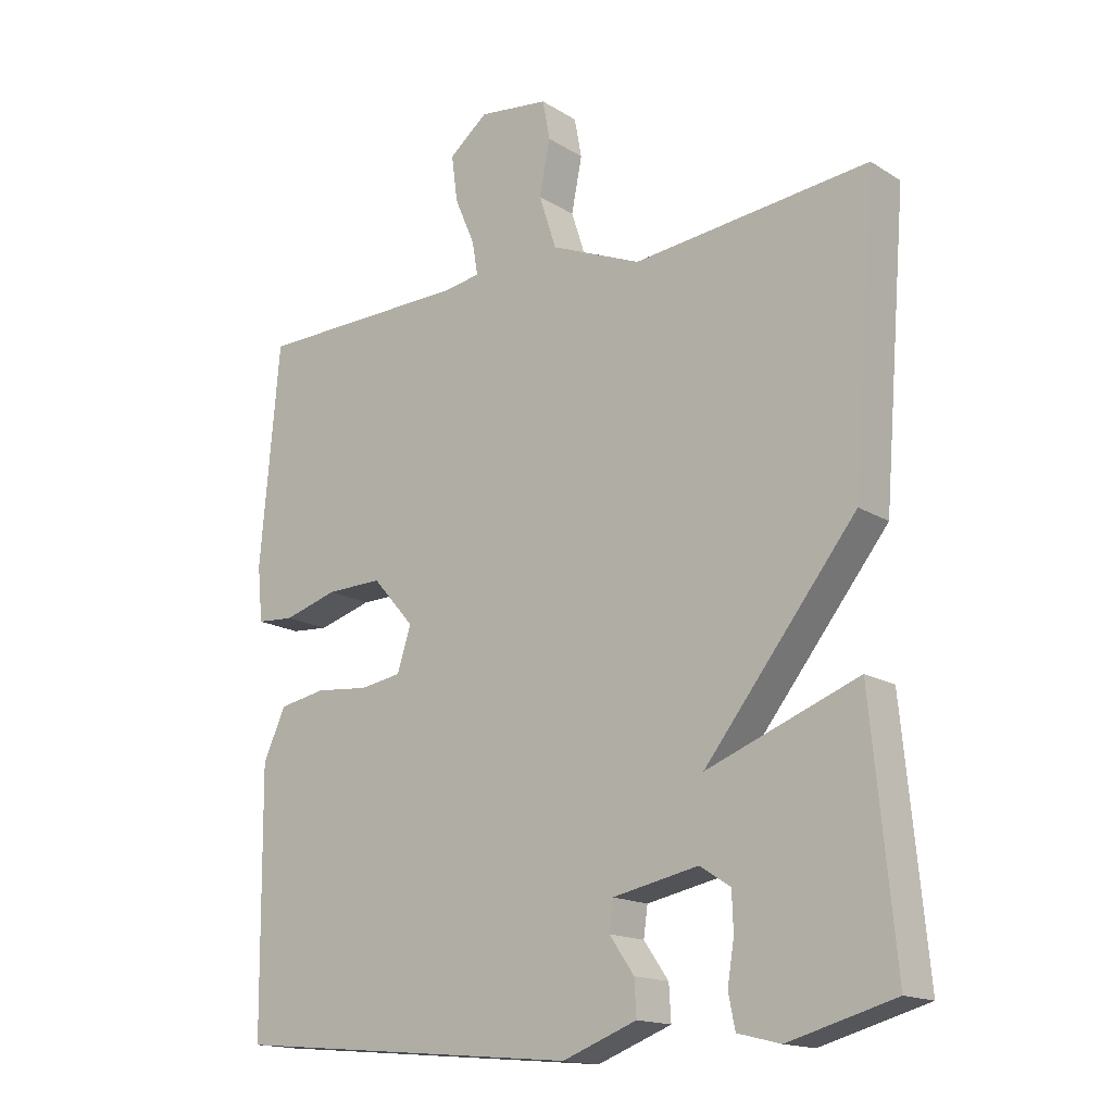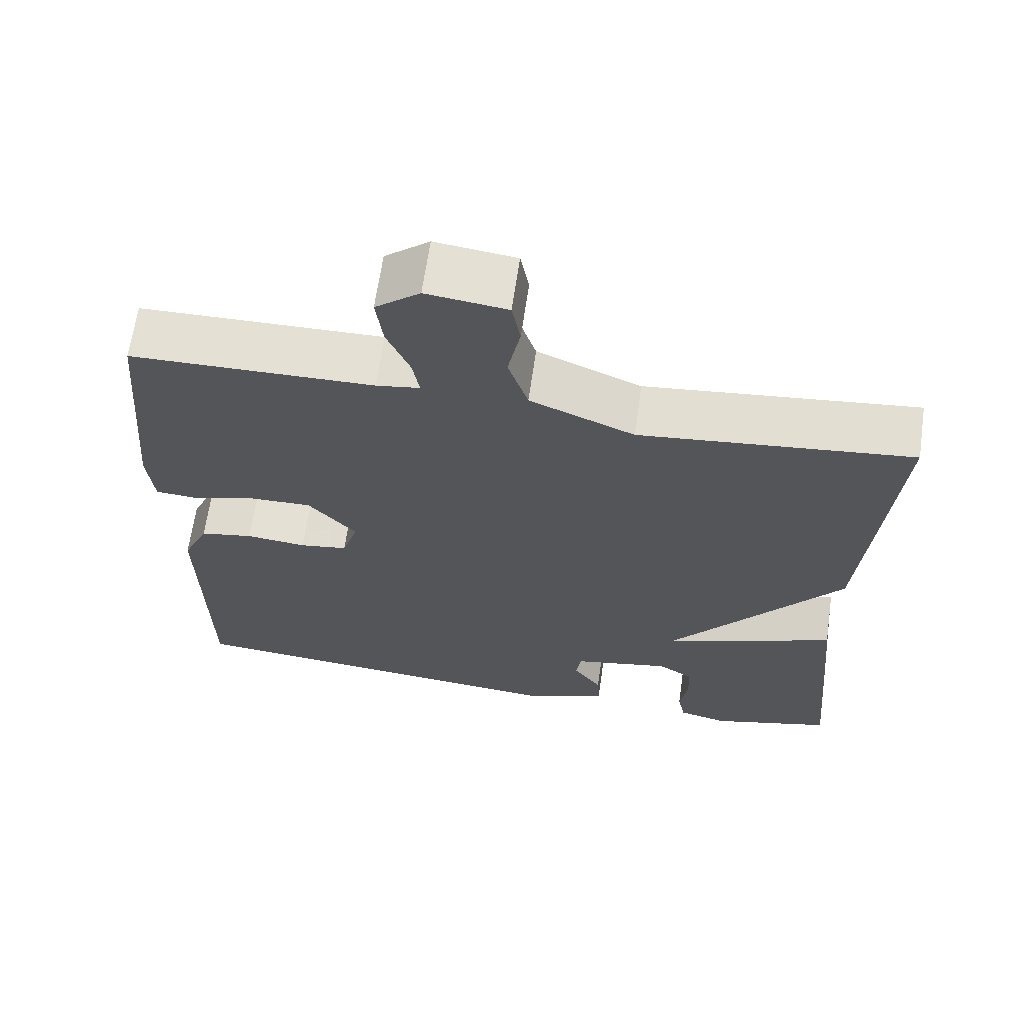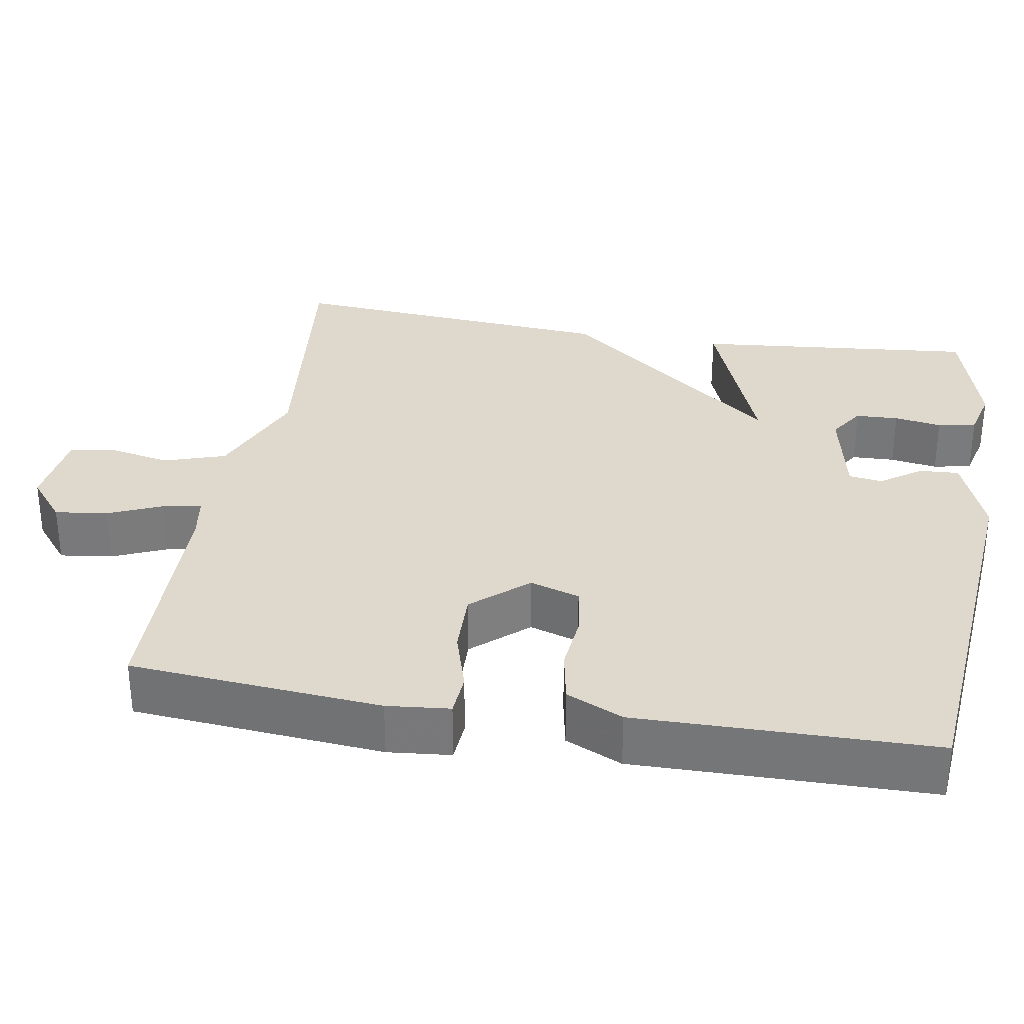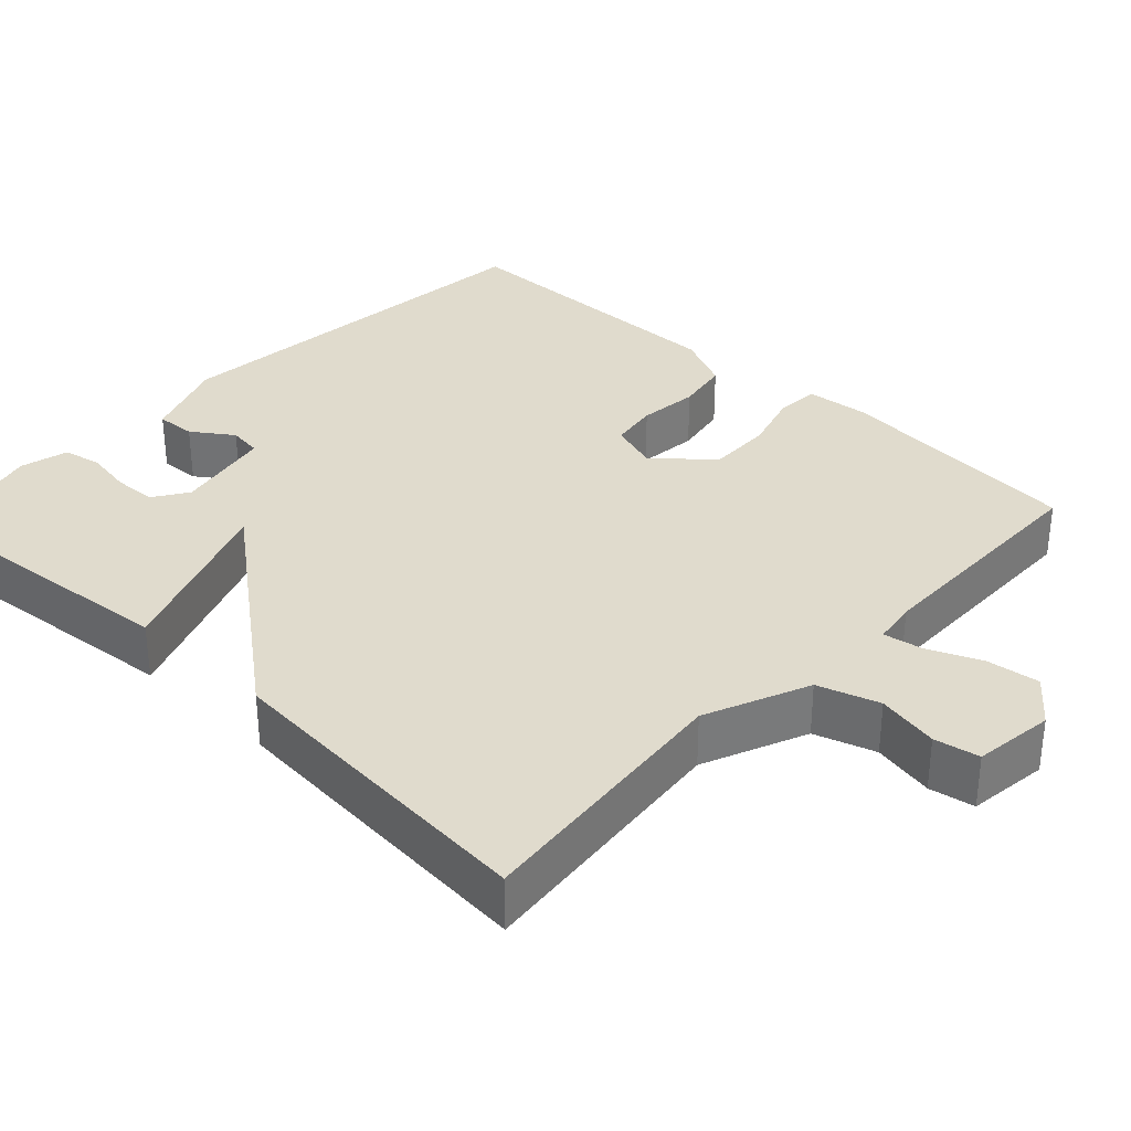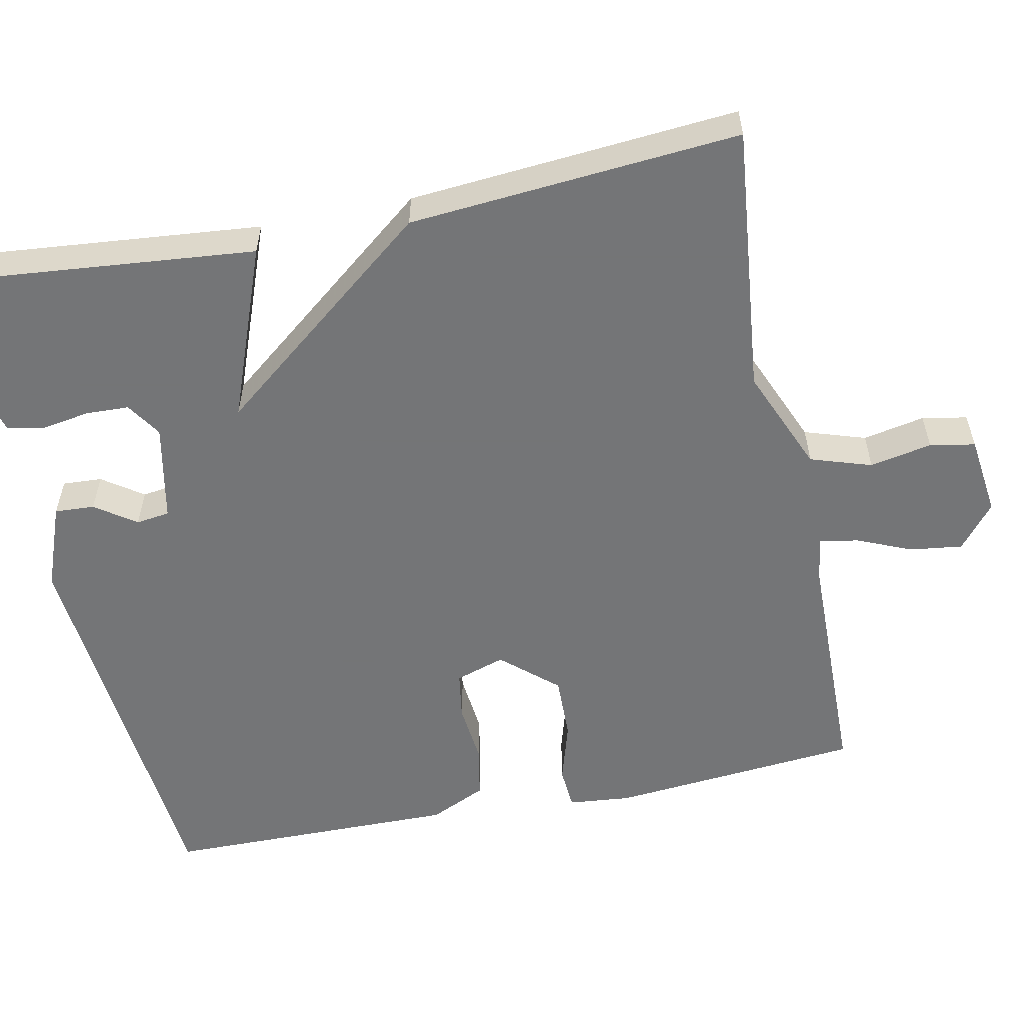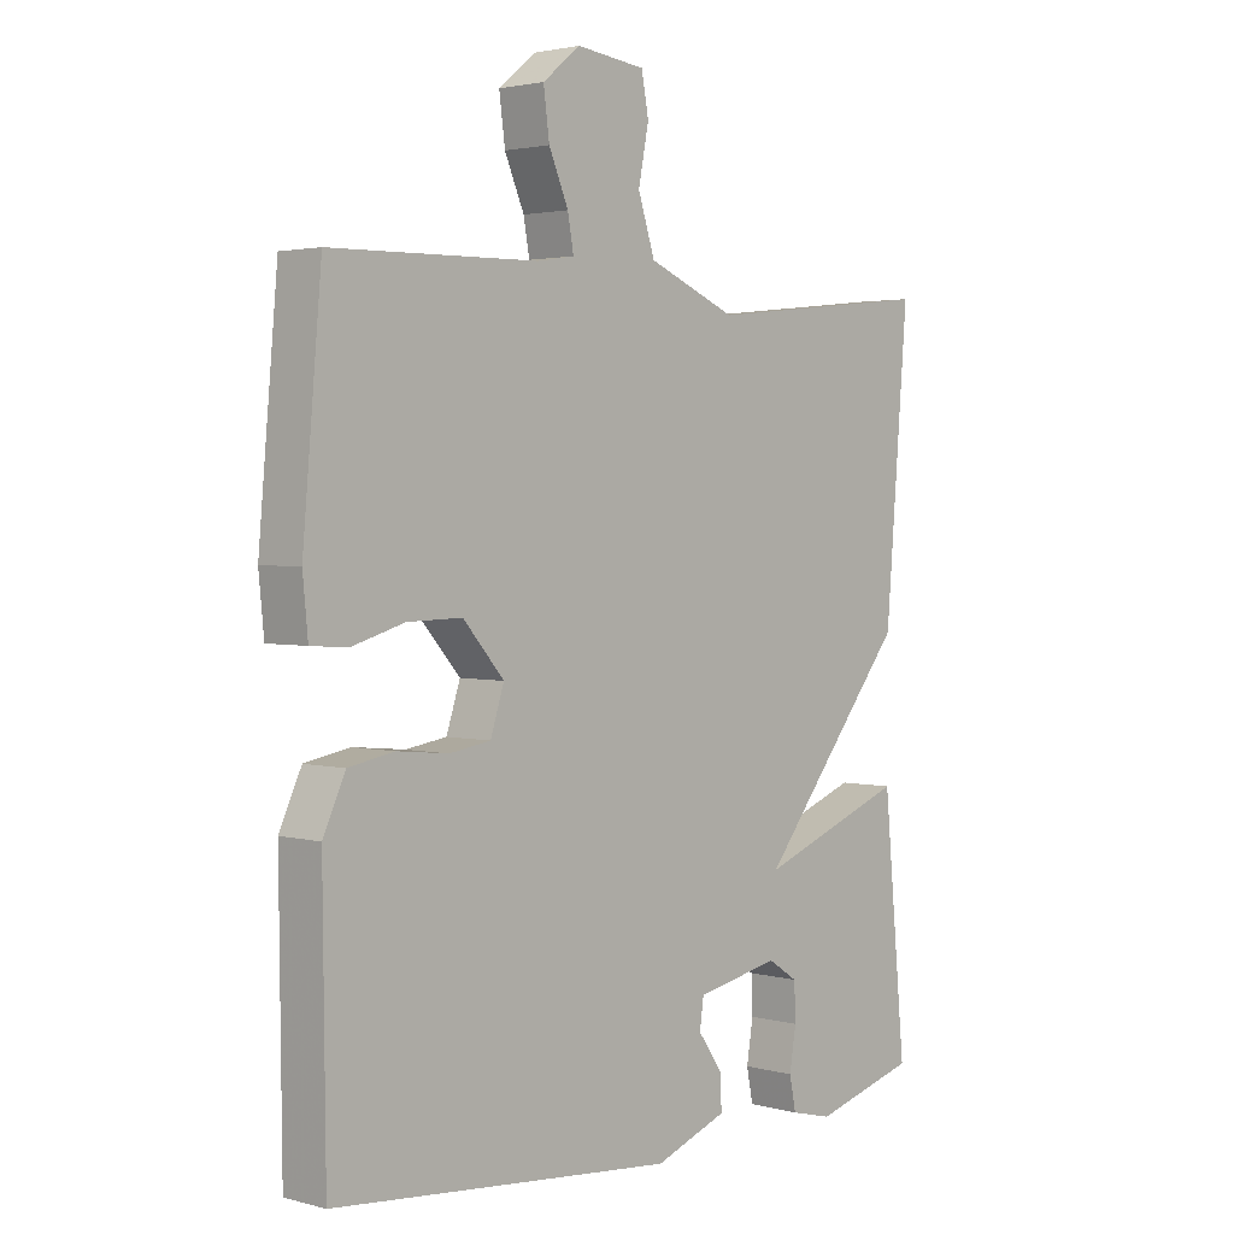
<metadata>
{"format":"obj","ext":"obj","renderer":"f3d","projection":"perspective","resolution":1024,"background":"white","views":[{"elev":-16.1,"azim":-141.4,"up":"+Z"},{"elev":65.4,"azim":-171.8,"up":"+Z"},{"elev":31.9,"azim":99.5,"up":"+Y"},{"elev":33.2,"azim":-46.7,"up":"+Y"},{"elev":-56.4,"azim":-78.4,"up":"+Y"},{"elev":2.5,"azim":132.7,"up":"+Z"}]}
</metadata>
<code>
v -0.5 0.07 0.5
v -0.147 0.07 0.462
v -0.011 0.07 0.519
v 0.015 0.07 0.599
v -0.001 0.07 0.68
v 0.01 0.07 0.739
v 0.115 0.07 0.752
v 0.173 0.07 0.705
v 0.164 0.07 0.636
v 0.134 0.07 0.566
v 0.125 0.07 0.515
v 0.182 0.07 0.506
v 0.5 0.07 0.5
v 0.529 0.07 0.172
v 0.521 0.07 0.09
v 0.465 0.07 0.086
v 0.384 0.07 0.11
v 0.3 0.07 0.112
v 0.237 0.07 0.04
v 0.258 0.07 -0.025
v 0.321 0.07 -0.035
v 0.4 0.07 -0.027
v 0.47 0.07 -0.04
v 0.504 0.07 -0.114
v 0.5 0.07 -0.5
v -0.024 0.07 -0.547
v -0.135 0.07 -0.505
v -0.132 0.07 -0.453
v -0.095 0.07 -0.4
v -0.101 0.07 -0.356
v -0.229 0.07 -0.33
v -0.275 0.07 -0.36
v -0.277 0.07 -0.416
v -0.267 0.07 -0.478
v -0.277 0.07 -0.528
v -0.341 0.07 -0.544
v -0.5 0.07 -0.5
v -0.465 0.07 -0.132
v -0.238 0.07 -0.218
v -0.465 0.07 0.068
v -0.5 0 0.5
v -0.147 0 0.462
v -0.011 0 0.519
v 0.015 0 0.599
v -0.001 0 0.68
v 0.01 0 0.739
v 0.115 0 0.752
v 0.173 0 0.705
v 0.164 0 0.636
v 0.134 0 0.566
v 0.125 0 0.515
v 0.182 0 0.506
v 0.5 0 0.5
v 0.529 0 0.172
v 0.521 0 0.09
v 0.465 0 0.086
v 0.384 0 0.11
v 0.3 0 0.112
v 0.237 0 0.04
v 0.258 0 -0.025
v 0.321 0 -0.035
v 0.4 0 -0.027
v 0.47 0 -0.04
v 0.504 0 -0.114
v 0.5 0 -0.5
v -0.024 0 -0.547
v -0.135 0 -0.505
v -0.132 0 -0.453
v -0.095 0 -0.4
v -0.101 0 -0.356
v -0.229 0 -0.33
v -0.275 0 -0.36
v -0.277 0 -0.416
v -0.267 0 -0.478
v -0.277 0 -0.528
v -0.341 0 -0.544
v -0.5 0 -0.5
v -0.465 0 -0.132
v -0.238 0 -0.218
v -0.465 0 0.068
f 39 40 1 2
f 36 37 38 39
f 33 34 35 36
f 32 33 36
f 32 36 39
f 31 32 39
f 39 2 3
f 31 39 3
f 30 31 3
f 27 28 29
f 26 27 29
f 25 26 29
f 24 25 29
f 23 24 29
f 22 23 29
f 21 22 29
f 20 21 29 30
f 30 3 4
f 20 30 4
f 19 20 4
f 15 16 17
f 14 15 17
f 13 14 17
f 12 13 17
f 11 12 17 18
f 8 9 10
f 7 8 10
f 6 7 10
f 5 6 10
f 4 5 10
f 4 10 11
f 4 11 18 19
f 42 41 80 79
f 79 78 77 76
f 76 75 74 73
f 76 73 72
f 79 76 72
f 79 72 71
f 43 42 79
f 43 79 71
f 43 71 70
f 69 68 67
f 69 67 66
f 69 66 65
f 69 65 64
f 69 64 63
f 69 63 62
f 69 62 61
f 70 69 61 60
f 44 43 70
f 44 70 60
f 44 60 59
f 57 56 55
f 57 55 54
f 57 54 53
f 57 53 52
f 58 57 52 51
f 50 49 48
f 50 48 47
f 50 47 46
f 50 46 45
f 50 45 44
f 51 50 44
f 59 58 51 44
f 1 41 42 2
f 2 42 43 3
f 3 43 44 4
f 4 44 45 5
f 5 45 46 6
f 6 46 47 7
f 7 47 48 8
f 8 48 49 9
f 9 49 50 10
f 10 50 51 11
f 11 51 52 12
f 12 52 53 13
f 13 53 54 14
f 14 54 55 15
f 15 55 56 16
f 16 56 57 17
f 17 57 58 18
f 18 58 59 19
f 19 59 60 20
f 20 60 61 21
f 21 61 62 22
f 22 62 63 23
f 23 63 64 24
f 24 64 65 25
f 25 65 66 26
f 26 66 67 27
f 27 67 68 28
f 28 68 69 29
f 29 69 70 30
f 30 70 71 31
f 31 71 72 32
f 32 72 73 33
f 33 73 74 34
f 34 74 75 35
f 35 75 76 36
f 36 76 77 37
f 37 77 78 38
f 38 78 79 39
f 39 79 80 40
f 40 80 41 1

</code>
